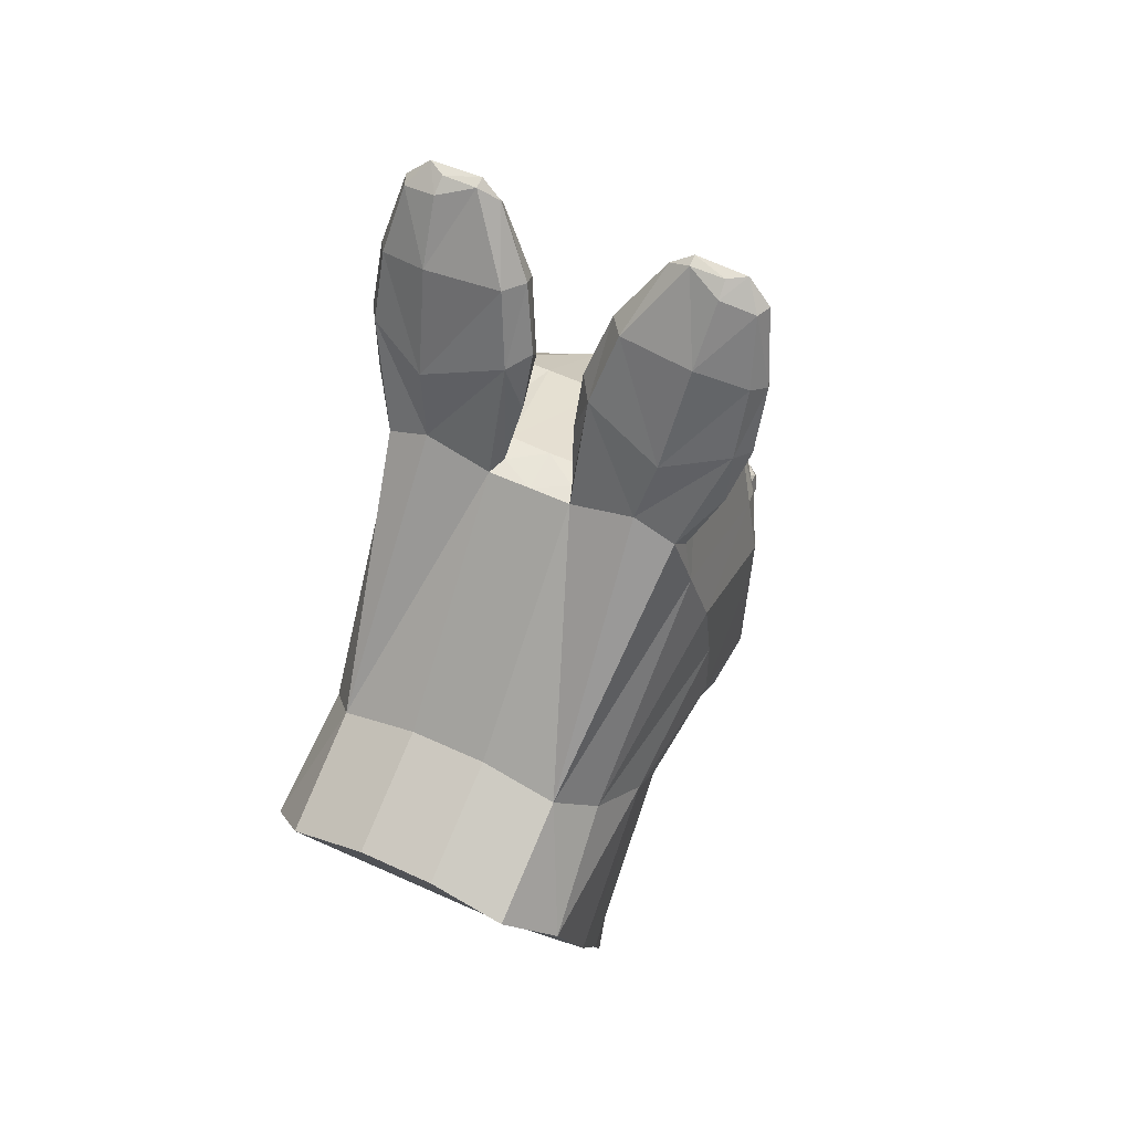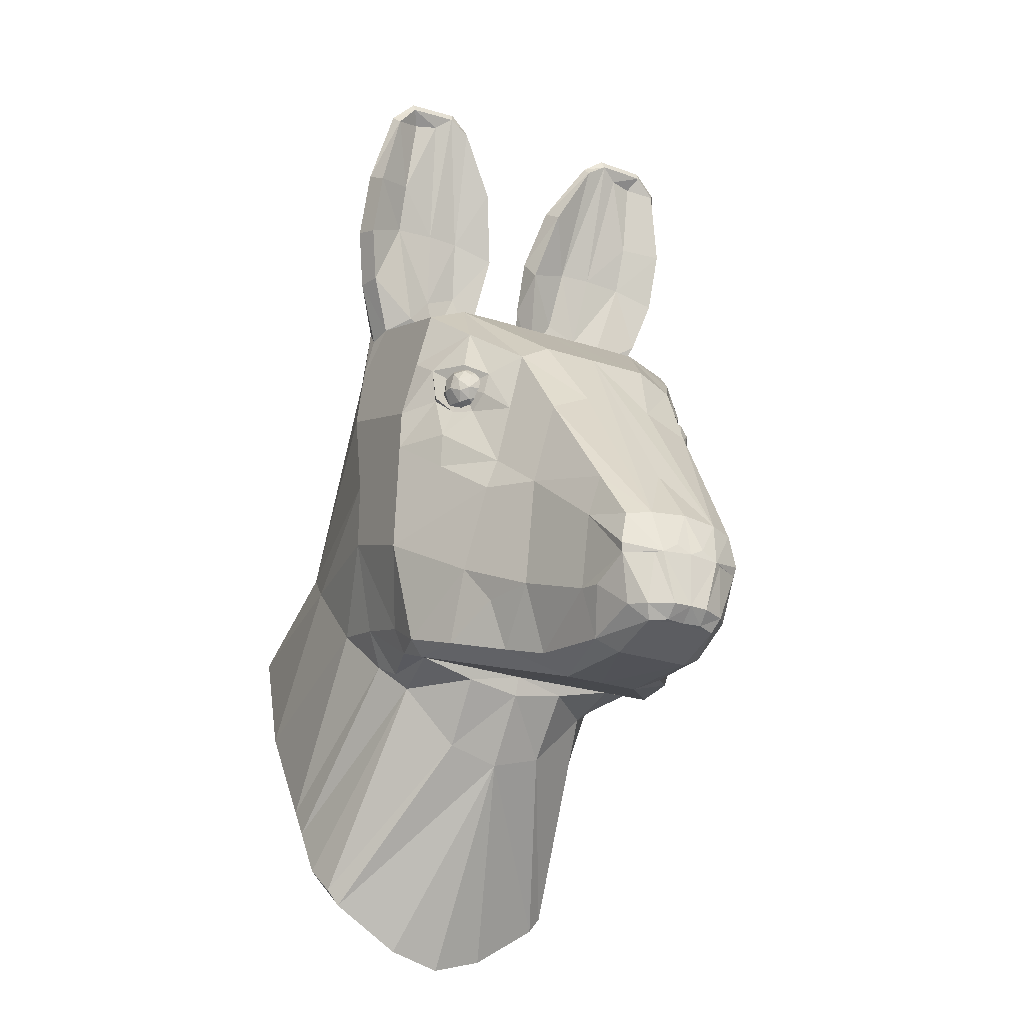
<metadata>
{"format":"obj","ext":"obj","renderer":"f3d","projection":"perspective","resolution":1024,"background":"white","views":[{"elev":55.7,"azim":-63.8,"up":"+Y"},{"elev":-25.8,"azim":62.3,"up":"+Y"}]}
</metadata>
<code>
o Plane.001
v 0.5325 1.205 0.09788
v 0.5136 1.458 0.09644
v 0.6036 1.173 0.09842
v 0.4293 1.058 0.09228
v 0.521 1.184 0.08502
v 0.3452 1.244 0.1012
v 0.4179 1.29 0.09403
v 0.694 1.14 0.04566
v 0.598 1.164 0.08793
v 0.5345 1.166 0.06896
v 0.5709 1.176 0.0729
v 0.5126 1.458 0.02724
v 0.3955 1.327 0.02471
v 0.3227 1.29 0.02471
v 0.6368 1.343 0.09889
v 0.79 1.181 0.04223
v 0.8021 1.174 0.01943
v 0.6104 1.312 0.1137
v 0.3757 1.172 0.1047
v 0.4568 1.261 0.1055
v 0.7121 1.253 0.06168
v 0.7885 1.175 0.04094
v 0.4084 1.106 0.09854
v 0.8007 1.141 0.01135
v 0.7183 1.322 0.02382
v 0.5372 1.174 0.07926
v 0.7932 1.141 0.02645
v 0.5126 1.471 0.06952
v 0.3227 1.278 0.0737
v 0.5696 1.177 0.08793
v 0.443 1.041 0.08523
v 0.3955 1.315 0.0737
v 0.799 1.174 0.02382
v 0.7479 1.132 0.03797
v 0.7662 1.237 0.04261
v 0.759 1.211 0.0476
v 0.7491 1.164 0.0476
v 0.753 1.124 0.02382
v 0.5741 1.191 0.09751
v 0.5322 1.369 0.1137
v 0.5431 1.311 0.1137
v 0.542 1.447 0.0965
v 0.5558 1.482 0.1124
v 0.5367 1.53 0.02718
v 0.5474 1.46 0.07862
v 0.5684 1.515 0.1209
v 0.5419 1.522 0.1178
v 0.5242 1.511 0.0784
v 0.5639 1.518 0.02016
v 0.56 1.527 0.09573
v 0.583 1.553 0.1208
v 0.5585 1.567 0.1182
v 0.5493 1.576 0.086
v 0.5819 1.565 0.03138
v 0.5549 1.576 0.03775
v 0.5917 1.602 0.1116
v 0.5773 1.608 0.1116
v 0.5731 1.614 0.08938
v 0.5912 1.609 0.05449
v 0.5838 1.609 0.09433
v 0.5831 1.622 0.08875
v 0.5923 1.618 0.06842
v 0.5831 1.622 0.06681
v 0.5923 1.617 0.0997
v 0.4435 1.031 0.07726
v 0.5397 1.455 0.05503
v 0.5448 1.488 0.04244
v 0.558 1.529 0.04742
v 0.5254 1.445 0.09878
v 0.5398 1.483 0.1163
v 0.5386 1.496 0.01702
v 0.5536 1.519 0.1256
v 0.5524 1.533 0.01656
v 0.5695 1.561 0.1254
v 0.5684 1.574 0.02764
v 0.587 1.607 0.1154
v 0.5864 1.614 0.05291
v 0.5901 1.622 0.1001
v 0.5904 1.623 0.06665
v 0.5683 1.167 0.03516
v 0.4443 1.002 0.03378
v 0.5361 1.129 0.03378
v 0.8024 1.181 0.009361
v 0.5416 1.459 0.02722
v 0.5247 1.459 0.02289
v 0.6665 1.15 0.05925
v 0.6768 1.26 0.07875
v 0.6885 1.372 0.03771
v 0.6464 1.329 0.09002
v 0.6423 1.287 0.09694
v 0.6206 1.429 0.07
v 0.6338 1.162 0.0835
v 0.6886 1.13 0.02482
v 0.7203 1.308 0.05107
v 0.7891 1.202 0.03805
v 0.7953 1.203 0.02287
v 0.5229 1.414 0.1051
v 0.6687 1.337 0.07744
v 0.6516 1.347 0.085
v 0.6169 1.378 0.1051
v 0.6212 1.417 0.09644
v 0.654 1.39 0.08133
v 0.6446 1.311 0.09694
v 0.6126 1.338 0.1137
v 0.6844 1.32 0.06539
v 0.6793 1.281 0.07229
v 0.6895 1.36 0.05849
v 0.6349 1.365 0.1009
v 0.658 1.362 0.0874
v 0.6341 1.341 0.09765
v 0.658 1.327 0.08077
v 0.6718 1.351 0.07512
v 0.6616 1.348 0.07048
v 0.6333 1.345 0.07635
v 0.6645 1.343 0.07649
v 0.6563 1.338 0.06874
v 0.6435 1.338 0.06803
v 0.6402 1.345 0.06693
v 0.6491 1.332 0.07212
v 0.6395 1.335 0.07371
v 0.6612 1.337 0.07401
v 0.6551 1.331 0.07803
v 0.6426 1.331 0.08347
v 0.6336 1.341 0.08222
v 0.66 1.335 0.08429
v 0.6545 1.333 0.08925
v 0.6488 1.33 0.08377
v 0.6598 1.34 0.09134
v 0.6448 1.335 0.09211
v 0.6367 1.336 0.0842
v 0.6476 1.343 0.0968
v 0.6654 1.348 0.0794
v 0.664 1.341 0.0864
v 0.6541 1.343 0.0962
v 0.6395 1.344 0.09417
v 0.66 1.348 0.09285
v 0.655 1.354 0.09388
v 0.6448 1.355 0.09464
v 0.6368 1.352 0.09048
v 0.6603 1.355 0.08821
v 0.6488 1.359 0.09045
v 0.6338 1.35 0.08516
v 0.6641 1.351 0.08518
v 0.6557 1.361 0.08428
v 0.6456 1.362 0.08381
v 0.6437 1.361 0.07713
v 0.6504 1.36 0.07213
v 0.6378 1.358 0.07945
v 0.6616 1.356 0.07705
v 0.6562 1.358 0.07261
v 0.6542 1.351 0.06571
v 0.641 1.354 0.06885
v 0.6345 1.352 0.076
v 0.6501 1.342 0.06499
v 0.5452 1.479 0.06393
v 0.5594 1.529 0.06935
v 0.5872 1.61 0.07942
v 0.62 1.43 0.04014
v 0.5717 1.559 0.09631
v 0.7828 1.143 0.03477
v 0.7925 1.134 0.01174
v 0.7643 1.161 0.04552
v 0.7877 1.133 0.02274
v 0.6041 1.239 0.1137
v 0.4161 1.088 0.09613
v 0.4947 1.214 0.09934
v 0.7009 1.184 0.06212
v 0.5428 1.265 0.1139
v 0.6684 1.182 0.07148
v 0.6564 1.206 0.08511
v 0.4443 0.9926 0
v 0.5361 1.119 0
v 0.3227 1.29 0
v 0.5126 1.458 0
v 0.5683 1.161 0
v 0.8007 1.142 0
v 0.6866 1.374 0
v 0.5325 1.205 -0.09788
v 0.5136 1.458 -0.09644
v 0.6036 1.173 -0.09842
v 0.4293 1.058 -0.09228
v 0.521 1.184 -0.08502
v 0.3452 1.244 -0.1012
v 0.4179 1.29 -0.09403
v 0.694 1.14 -0.04566
v 0.598 1.164 -0.08793
v 0.5345 1.166 -0.06896
v 0.5709 1.176 -0.0729
v 0.5126 1.458 -0.02724
v 0.3955 1.327 -0.02471
v 0.3227 1.29 -0.02471
v 0.6368 1.343 -0.09889
v 0.79 1.181 -0.04223
v 0.8021 1.174 -0.01943
v 0.6104 1.312 -0.1137
v 0.8032 1.176 0
v 0.3757 1.172 -0.1047
v 0.4568 1.261 -0.1055
v 0.7121 1.253 -0.06168
v 0.7885 1.175 -0.04094
v 0.4084 1.106 -0.09854
v 0.8007 1.141 -0.01135
v 0.7183 1.322 -0.02382
v 0.5372 1.174 -0.07926
v 0.7932 1.141 -0.02645
v 0.5126 1.471 -0.06952
v 0.3227 1.278 -0.0737
v 0.5696 1.177 -0.08793
v 0.443 1.041 -0.08523
v 0.3955 1.315 -0.0737
v 0.799 1.174 -0.02382
v 0.753 1.124 0
v 0.7479 1.132 -0.03797
v 0.7662 1.237 -0.04261
v 0.759 1.211 -0.0476
v 0.7491 1.164 -0.0476
v 0.753 1.124 -0.02382
v 0.5731 1.174 0
v 0.5741 1.191 -0.09751
v 0.5404 1.46 0
v 0.5322 1.369 -0.1137
v 0.5431 1.311 -0.1137
v 0.542 1.447 -0.0965
v 0.5558 1.482 -0.1124
v 0.5367 1.53 -0.02718
v 0.5474 1.46 -0.07862
v 0.5684 1.515 -0.1209
v 0.5419 1.522 -0.1178
v 0.5242 1.511 -0.0784
v 0.5639 1.518 -0.02016
v 0.56 1.527 -0.09573
v 0.583 1.553 -0.1208
v 0.5585 1.567 -0.1182
v 0.5493 1.576 -0.086
v 0.5819 1.565 -0.03138
v 0.5549 1.576 -0.03775
v 0.5917 1.602 -0.1116
v 0.5773 1.608 -0.1116
v 0.5731 1.614 -0.08938
v 0.5912 1.609 -0.05449
v 0.5838 1.609 -0.09433
v 0.5831 1.622 -0.08875
v 0.5923 1.618 -0.06842
v 0.5831 1.622 -0.06681
v 0.5923 1.617 -0.0997
v 0.4435 1.031 -0.07726
v 0.5397 1.455 -0.05503
v 0.5448 1.488 -0.04244
v 0.558 1.529 -0.04742
v 0.5254 1.445 -0.09878
v 0.5398 1.483 -0.1163
v 0.5386 1.496 -0.01702
v 0.5536 1.519 -0.1256
v 0.5524 1.533 -0.01656
v 0.5695 1.561 -0.1254
v 0.5684 1.574 -0.02764
v 0.587 1.607 -0.1154
v 0.5864 1.614 -0.05291
v 0.5901 1.622 -0.1001
v 0.5904 1.623 -0.06665
v 0.5683 1.167 -0.03516
v 0.4443 1.002 -0.03378
v 0.3955 1.327 0
v 0.5361 1.129 -0.03378
v 0.8024 1.181 -0.009361
v 0.5416 1.459 -0.02722
v 0.5247 1.459 -0.02289
v 0.6898 1.129 0
v 0.6665 1.15 -0.05925
v 0.6768 1.26 -0.07875
v 0.6885 1.372 -0.03771
v 0.6205 1.429 0
v 0.6464 1.329 -0.09002
v 0.6423 1.287 -0.09694
v 0.6206 1.429 -0.07
v 0.6338 1.162 -0.0835
v 0.6886 1.13 -0.02482
v 0.7976 1.205 0
v 0.7203 1.308 -0.05107
v 0.7891 1.202 -0.03805
v 0.7953 1.203 -0.02287
v 0.5229 1.414 -0.1051
v 0.6687 1.337 -0.07744
v 0.6516 1.347 -0.085
v 0.6169 1.378 -0.1051
v 0.6212 1.417 -0.09644
v 0.654 1.39 -0.08133
v 0.6446 1.311 -0.09694
v 0.6126 1.338 -0.1137
v 0.6844 1.32 -0.06539
v 0.6793 1.281 -0.07229
v 0.6895 1.36 -0.05849
v 0.6349 1.365 -0.1009
v 0.658 1.362 -0.0874
v 0.6341 1.341 -0.09765
v 0.658 1.327 -0.08077
v 0.6718 1.351 -0.07512
v 0.6616 1.348 -0.07048
v 0.6333 1.345 -0.07635
v 0.6645 1.343 -0.07649
v 0.6563 1.338 -0.06874
v 0.6435 1.338 -0.06803
v 0.6402 1.345 -0.06693
v 0.6491 1.332 -0.07212
v 0.6395 1.335 -0.07371
v 0.6612 1.337 -0.07401
v 0.6551 1.331 -0.07803
v 0.6426 1.331 -0.08347
v 0.6336 1.341 -0.08222
v 0.66 1.335 -0.08429
v 0.6545 1.333 -0.08925
v 0.6488 1.33 -0.08377
v 0.6598 1.34 -0.09134
v 0.6448 1.335 -0.09211
v 0.6367 1.336 -0.0842
v 0.6476 1.343 -0.0968
v 0.6654 1.348 -0.0794
v 0.664 1.341 -0.0864
v 0.6541 1.343 -0.0962
v 0.6395 1.344 -0.09417
v 0.66 1.348 -0.09285
v 0.655 1.354 -0.09388
v 0.6448 1.355 -0.09464
v 0.6368 1.352 -0.09048
v 0.6603 1.355 -0.08821
v 0.6488 1.359 -0.09045
v 0.6338 1.35 -0.08516
v 0.6641 1.351 -0.08518
v 0.6557 1.361 -0.08428
v 0.6456 1.362 -0.08381
v 0.6437 1.361 -0.07713
v 0.6504 1.36 -0.07213
v 0.6378 1.358 -0.07945
v 0.6616 1.356 -0.07705
v 0.6562 1.358 -0.07261
v 0.6542 1.351 -0.06571
v 0.641 1.354 -0.06885
v 0.6345 1.352 -0.076
v 0.6501 1.342 -0.06499
v 0.5452 1.479 -0.06393
v 0.5594 1.529 -0.06935
v 0.5872 1.61 -0.07942
v 0.62 1.43 -0.04014
v 0.5717 1.559 -0.09631
v 0.7828 1.143 -0.03477
v 0.7925 1.134 -0.01174
v 0.768 1.246 0
v 0.7643 1.161 -0.04552
v 0.7912 1.134 0
v 0.7877 1.133 -0.02274
v 0.6041 1.239 -0.1137
v 0.4161 1.088 -0.09613
v 0.4947 1.214 -0.09934
v 0.7009 1.184 -0.06212
v 0.5428 1.265 -0.1139
v 0.6684 1.182 -0.07148
v 0.6564 1.206 -0.08511
f 107 25 88
f 166 5 1
f 40 104 100
f 80 218 11
f 90 164 87
f 51 50 159
f 8 37 167
f 18 164 90
f 157 159 156
f 102 112 107
f 5 23 165
f 106 21 94
f 212 163 38
f 102 100 108
f 22 27 33
f 96 17 83
f 19 20 6
f 64 157 62
f 75 44 55
f 26 11 30
f 47 28 2
f 72 47 70
f 108 15 99
f 73 49 71
f 161 176 24
f 66 155 45
f 70 42 43
f 95 17 96
f 168 18 41
f 65 172 82
f 82 175 80
f 41 7 20
f 110 18 103
f 105 112 98
f 103 106 111
f 58 57 78
f 68 54 59
f 74 47 72
f 94 96 25
f 9 30 11
f 76 56 64
f 63 58 61
f 62 78 64
f 54 73 75
f 51 72 46
f 117 120 118
f 97 32 7
f 92 9 93
f 167 36 21
f 13 174 263
f 17 176 196
f 57 74 76
f 263 14 13
f 96 83 278
f 59 75 77
f 67 84 49
f 63 53 58
f 99 112 109
f 99 89 111
f 107 91 102
f 44 85 12
f 34 93 38
f 87 170 21
f 10 165 4
f 35 21 36
f 93 218 268
f 56 159 60
f 101 42 97
f 94 107 105
f 32 14 29
f 23 166 19
f 108 109 102
f 111 106 105
f 163 34 38
f 111 89 103
f 108 100 104
f 164 39 3
f 89 15 110
f 151 152 147
f 153 118 114
f 133 136 128
f 129 130 123
f 132 113 149
f 129 131 135
f 144 140 149
f 150 151 147
f 115 132 133
f 139 145 148
f 119 123 120
f 156 68 62
f 129 135 130
f 142 148 153
f 137 141 138
f 129 134 131
f 116 121 122
f 143 140 136
f 136 137 134
f 119 120 117
f 114 124 142
f 72 43 46
f 144 147 145
f 133 132 143
f 122 127 119
f 121 133 125
f 144 149 150
f 126 129 127
f 126 125 128
f 149 151 150
f 144 141 137
f 125 126 122
f 114 142 153
f 114 120 124
f 138 141 145
f 135 142 124
f 151 118 152
f 113 116 151
f 134 138 131
f 128 134 126
f 133 128 125
f 70 2 69
f 159 50 156
f 62 77 79
f 60 159 157
f 54 68 49
f 44 28 48
f 165 171 4
f 85 174 12
f 52 48 47
f 168 20 166
f 68 155 67
f 71 84 85
f 155 66 67
f 95 35 36
f 163 27 160
f 30 1 26
f 97 100 101
f 162 34 160
f 77 55 63
f 57 53 52
f 22 36 37
f 163 161 27
f 102 91 101
f 22 17 16
f 32 12 13
f 56 74 51
f 36 16 95
f 6 32 29
f 167 170 169
f 78 61 58
f 55 48 53
f 3 30 9
f 167 86 8
f 26 1 5
f 32 2 28
f 80 10 82
f 104 41 18
f 6 20 7
f 21 170 167
f 20 168 41
f 66 45 42
f 43 50 46
f 42 45 43
f 63 61 79
f 79 61 78
f 76 78 57
f 60 64 56
f 76 64 78
f 78 62 79
f 172 81 171
f 106 90 87
f 99 111 98
f 169 92 86
f 164 3 170
f 99 15 89
f 103 18 90
f 108 99 109
f 110 103 89
f 111 105 98
f 108 104 110
f 108 110 15
f 156 62 157
f 173 171 14
f 14 171 29
f 29 171 6
f 23 171 165
f 4 171 65
f 65 171 81
f 31 4 65
f 35 94 21
f 88 158 91
f 96 177 25
f 69 97 42
f 26 5 10
f 24 17 33
f 3 92 170
f 4 31 10
f 82 10 31
f 155 50 45
f 43 45 50
f 62 68 59
f 170 92 169
f 107 94 25
f 40 41 104
f 80 175 218
f 51 46 50
f 85 220 174
f 8 34 37
f 18 168 164
f 102 109 112
f 154 117 118
f 85 84 220
f 5 166 23
f 106 87 21
f 212 349 163
f 102 101 100
f 22 160 27
f 19 166 20
f 64 60 157
f 22 37 162
f 75 73 44
f 84 66 158
f 26 10 11
f 93 9 218
f 47 48 28
f 8 86 93
f 169 86 167
f 70 69 42
f 95 16 17
f 161 349 176
f 73 71 44
f 65 81 172
f 82 172 175
f 41 40 7
f 110 104 18
f 86 92 93
f 105 107 112
f 103 90 106
f 74 52 47
f 94 35 96
f 171 19 6
f 278 83 196
f 139 148 142
f 54 49 73
f 51 74 72
f 97 2 32
f 92 3 9
f 167 37 36
f 13 12 174
f 17 24 176
f 57 52 74
f 35 95 96
f 263 173 14
f 59 54 75
f 67 66 84
f 63 55 53
f 99 98 112
f 107 88 91
f 44 71 85
f 34 8 93
f 87 164 170
f 10 5 165
f 162 160 22
f 56 51 159
f 11 10 80
f 27 161 24
f 32 13 14
f 163 160 34
f 164 168 39
f 1 168 166
f 7 40 97
f 135 138 139
f 144 137 140
f 153 152 118
f 128 136 134
f 115 121 113
f 148 152 153
f 123 127 129
f 139 138 145
f 119 127 123
f 154 151 116
f 163 349 161
f 145 147 146
f 113 132 115
f 129 126 134
f 147 152 146
f 145 141 144
f 121 125 122
f 72 70 43
f 144 150 147
f 154 119 117
f 118 120 114
f 121 115 133
f 137 136 140
f 149 113 151
f 143 132 149
f 135 131 138
f 119 116 122
f 120 130 124
f 135 139 142
f 151 154 118
f 145 146 148
f 149 140 143
f 127 122 126
f 113 121 116
f 148 146 152
f 134 137 138
f 23 19 171
f 130 135 124
f 120 123 130
f 70 47 2
f 62 59 77
f 68 67 49
f 34 162 37
f 105 106 94
f 44 12 28
f 42 101 91
f 52 53 48
f 68 156 155
f 71 49 84
f 133 143 136
f 30 39 1
f 97 40 100
f 77 75 55
f 57 58 53
f 347 96 278
f 116 119 154
f 22 33 17
f 83 17 196
f 32 28 12
f 56 76 74
f 63 79 77
f 36 22 16
f 6 7 32
f 1 39 168
f 55 44 48
f 3 39 30
f 11 218 9
f 158 272 84
f 272 220 84
f 96 347 177
f 42 91 66
f 91 158 66
f 158 88 272
f 88 177 272
f 177 88 25
f 69 2 97
f 93 268 38
f 38 268 212
f 27 24 33
f 65 82 31
f 155 156 50
f 292 271 203
f 353 178 182
f 221 285 289
f 261 188 218
f 274 270 351
f 232 344 231
f 185 354 216
f 195 274 351
f 342 341 344
f 287 292 297
f 182 352 201
f 291 279 199
f 212 217 350
f 287 293 285
f 200 211 205
f 281 265 194
f 197 183 198
f 245 243 342
f 256 236 225
f 204 208 188
f 228 179 206
f 253 251 228
f 293 284 192
f 254 252 230
f 346 202 176
f 247 226 340
f 251 224 223
f 280 281 194
f 355 222 195
f 246 264 172
f 264 261 175
f 222 198 184
f 295 288 195
f 290 283 297
f 288 296 291
f 239 259 238
f 249 240 235
f 255 253 228
f 279 203 281
f 186 188 208
f 257 245 237
f 244 242 239
f 243 245 259
f 235 256 254
f 232 227 253
f 302 303 305
f 282 184 210
f 276 277 186
f 354 199 215
f 190 263 174
f 194 196 176
f 238 257 255
f 263 190 191
f 281 278 265
f 240 258 256
f 248 230 266
f 244 239 234
f 284 294 297
f 284 296 273
f 292 287 275
f 225 189 267
f 213 217 277
f 270 199 357
f 187 181 352
f 214 215 199
f 277 268 218
f 237 241 344
f 286 282 223
f 279 290 292
f 210 207 191
f 201 197 353
f 293 287 294
f 296 290 291
f 350 217 213
f 296 288 273
f 293 289 285
f 351 180 219
f 273 295 192
f 336 332 337
f 338 299 303
f 318 313 321
f 314 308 315
f 317 334 298
f 314 320 316
f 329 334 325
f 335 332 336
f 300 318 317
f 324 333 330
f 304 305 308
f 341 243 249
f 314 315 320
f 327 338 333
f 322 323 326
f 314 316 319
f 301 307 306
f 328 321 325
f 321 319 322
f 304 302 305
f 299 327 309
f 253 227 224
f 329 330 332
f 318 328 317
f 307 304 312
f 306 310 318
f 329 335 334
f 311 312 314
f 311 313 310
f 334 335 336
f 329 322 326
f 310 307 311
f 299 338 327
f 299 309 305
f 323 330 326
f 320 309 327
f 336 337 303
f 298 336 301
f 319 316 323
f 313 311 319
f 318 310 313
f 251 250 179
f 344 341 231
f 243 260 258
f 241 342 344
f 235 230 249
f 225 229 206
f 352 181 171
f 267 189 174
f 233 228 229
f 355 353 198
f 249 248 340
f 252 267 266
f 340 248 247
f 280 215 214
f 350 345 205
f 208 204 178
f 282 286 285
f 348 345 213
f 258 244 236
f 238 233 234
f 200 216 215
f 350 205 346
f 287 286 275
f 200 193 194
f 210 190 189
f 237 232 255
f 215 280 193
f 183 207 210
f 354 356 357
f 259 239 242
f 236 234 229
f 180 186 208
f 354 185 269
f 204 182 178
f 210 206 179
f 261 264 187
f 289 195 222
f 183 184 198
f 199 354 357
f 198 222 355
f 247 223 226
f 224 227 231
f 223 224 226
f 244 260 242
f 260 259 242
f 257 238 259
f 241 237 245
f 257 259 245
f 259 260 243
f 172 171 262
f 291 270 274
f 284 283 296
f 356 269 276
f 351 357 180
f 284 273 192
f 288 274 195
f 293 294 284
f 295 273 288
f 296 283 290
f 293 295 289
f 293 192 295
f 341 342 243
f 173 191 171
f 191 207 171
f 207 183 171
f 201 352 171
f 181 246 171
f 246 262 171
f 209 246 181
f 214 199 279
f 271 275 343
f 281 203 177
f 250 223 282
f 204 187 182
f 202 211 194
f 180 357 276
f 181 187 209
f 264 209 187
f 340 226 231
f 224 231 226
f 243 240 249
f 357 356 276
f 292 203 279
f 221 289 222
f 261 218 175
f 232 231 227
f 267 174 220
f 185 216 213
f 195 351 355
f 287 297 294
f 339 303 302
f 267 220 266
f 182 201 353
f 291 199 270
f 212 350 349
f 287 285 286
f 200 205 345
f 197 198 353
f 245 342 241
f 200 348 216
f 256 225 254
f 266 343 247
f 204 188 187
f 277 218 186
f 228 206 229
f 185 277 269
f 356 354 269
f 251 223 250
f 280 194 193
f 346 176 349
f 254 225 252
f 246 172 262
f 264 175 172
f 222 184 221
f 295 195 289
f 269 277 276
f 290 297 292
f 288 291 274
f 255 228 233
f 279 281 214
f 171 183 197
f 278 196 265
f 324 327 333
f 235 254 230
f 232 253 255
f 282 210 179
f 276 186 180
f 354 215 216
f 190 174 189
f 194 176 202
f 238 255 233
f 214 281 280
f 263 191 173
f 240 256 235
f 248 266 247
f 244 234 236
f 284 297 283
f 292 275 271
f 225 267 252
f 213 277 185
f 270 357 351
f 187 352 182
f 348 200 345
f 237 344 232
f 188 261 187
f 205 202 346
f 210 191 190
f 350 213 345
f 351 219 355
f 178 353 355
f 184 282 221
f 320 324 323
f 329 325 322
f 338 303 337
f 313 319 321
f 300 298 306
f 333 338 337
f 308 314 312
f 324 330 323
f 304 308 312
f 339 301 336
f 350 346 349
f 330 331 332
f 298 300 317
f 314 319 311
f 332 331 337
f 330 329 326
f 306 307 310
f 253 224 251
f 329 332 335
f 339 302 304
f 303 299 305
f 306 318 300
f 322 325 321
f 334 336 298
f 328 334 317
f 320 323 316
f 304 307 301
f 305 309 315
f 320 327 324
f 336 303 339
f 330 333 331
f 334 328 325
f 312 311 307
f 298 301 306
f 333 337 331
f 319 323 322
f 201 171 197
f 315 309 320
f 305 315 308
f 251 179 228
f 243 258 240
f 249 230 248
f 213 216 348
f 290 279 291
f 225 206 189
f 223 275 286
f 233 229 234
f 249 340 341
f 252 266 230
f 318 321 328
f 208 178 219
f 282 285 221
f 258 236 256
f 238 234 239
f 347 278 281
f 301 339 304
f 200 194 211
f 265 196 194
f 210 189 206
f 237 255 257
f 244 258 260
f 215 193 200
f 183 210 184
f 178 355 219
f 236 229 225
f 180 208 219
f 188 186 218
f 343 266 272
f 272 266 220
f 281 177 347
f 223 247 275
f 275 247 343
f 343 272 271
f 271 272 177
f 177 203 271
f 250 282 179
f 277 217 268
f 217 212 268
f 205 211 202
f 246 209 264
f 340 231 341

</code>
